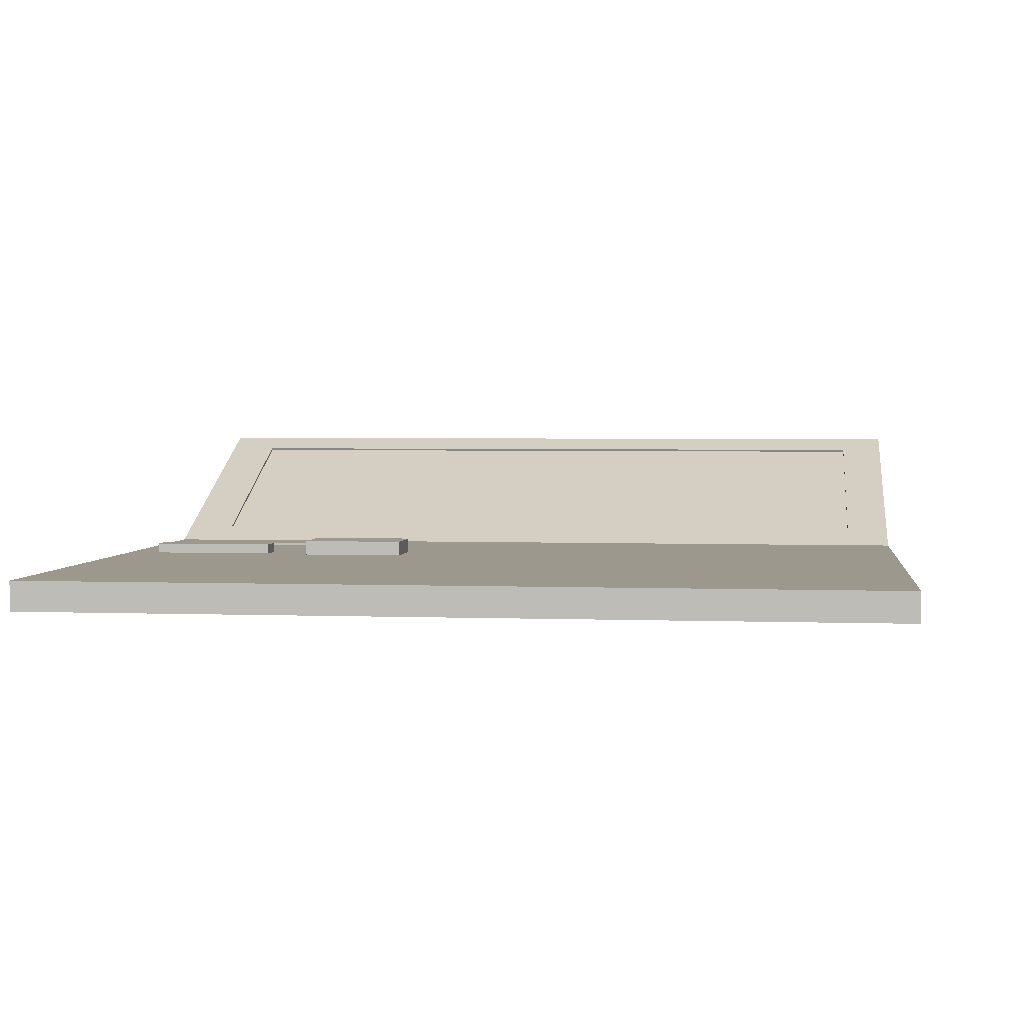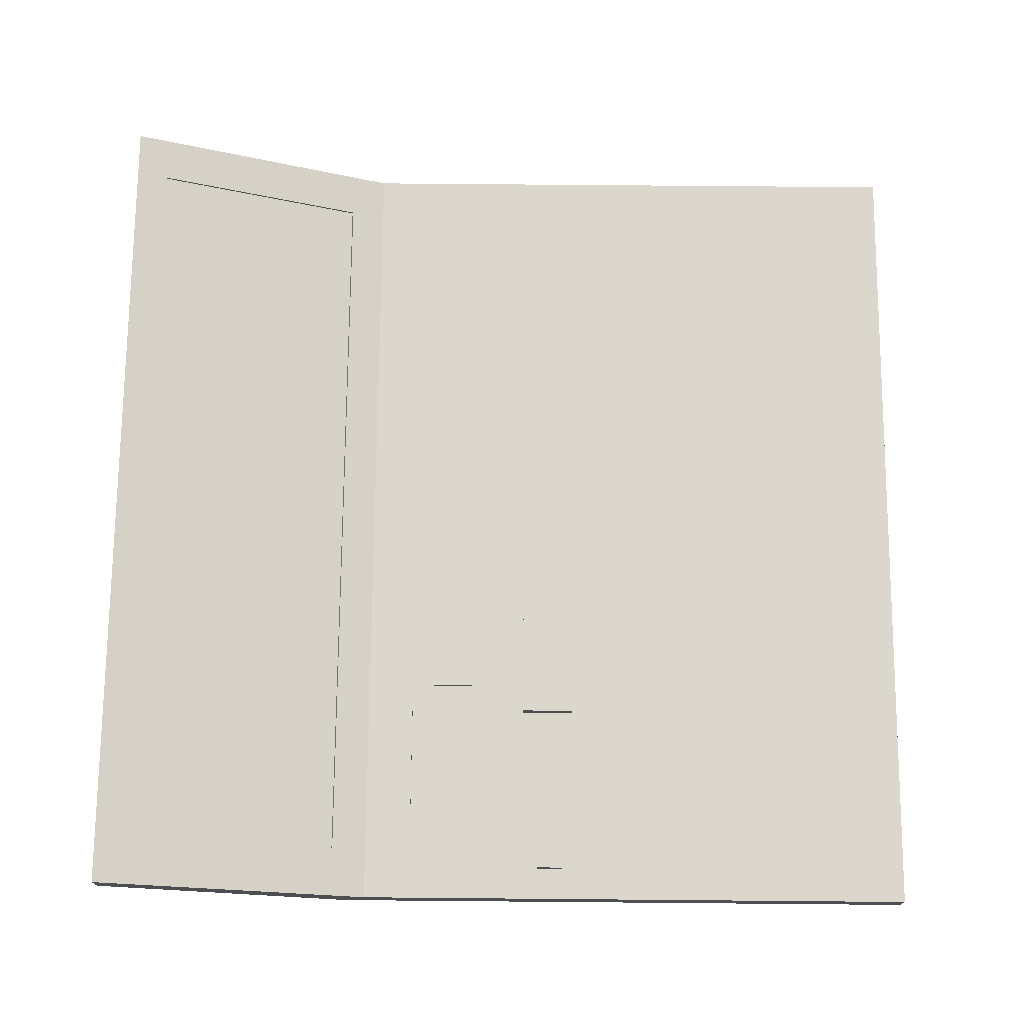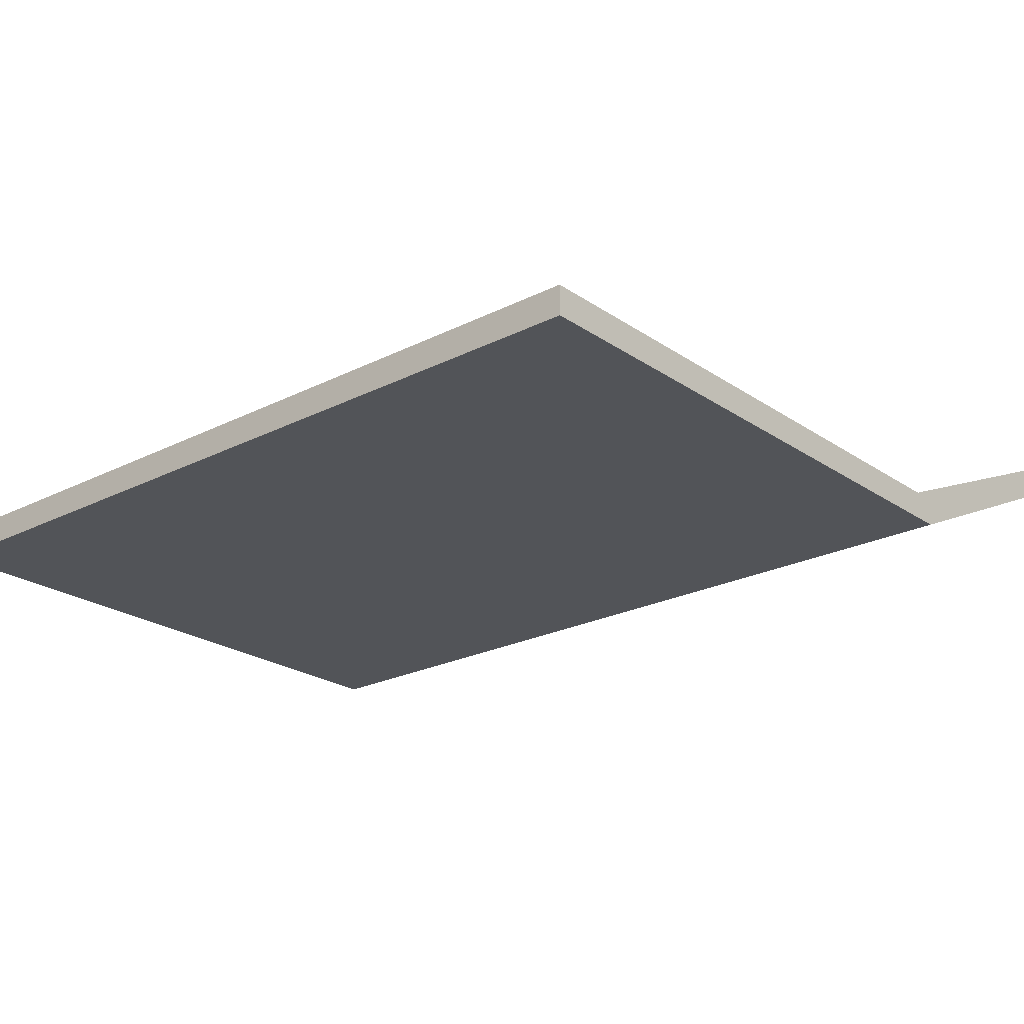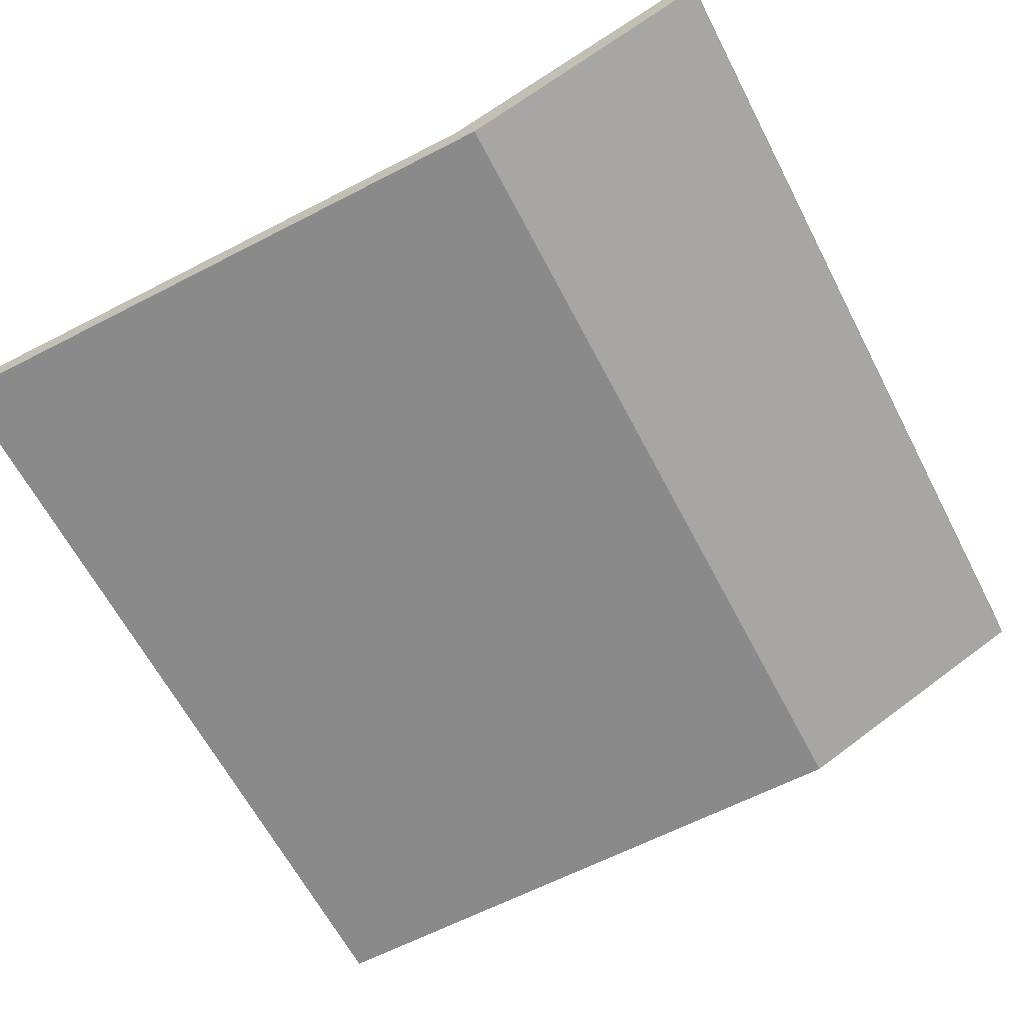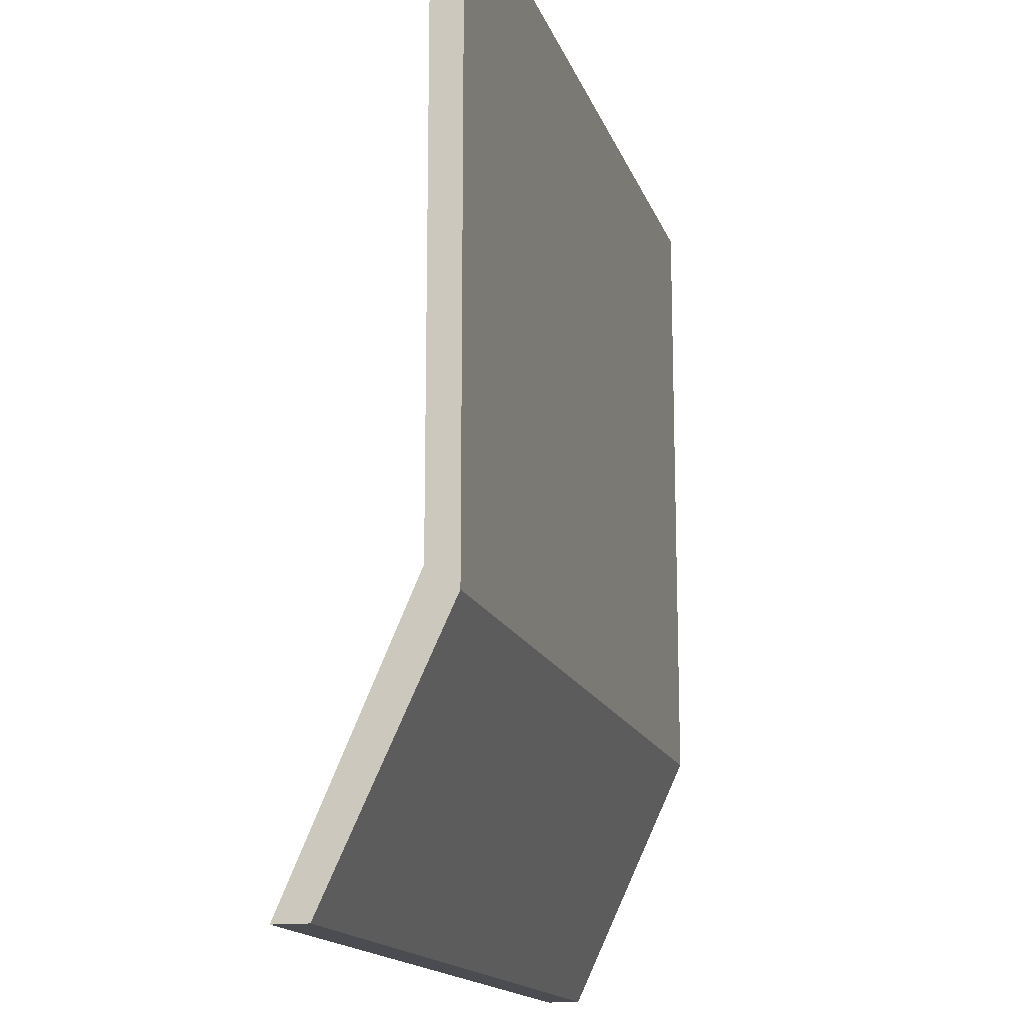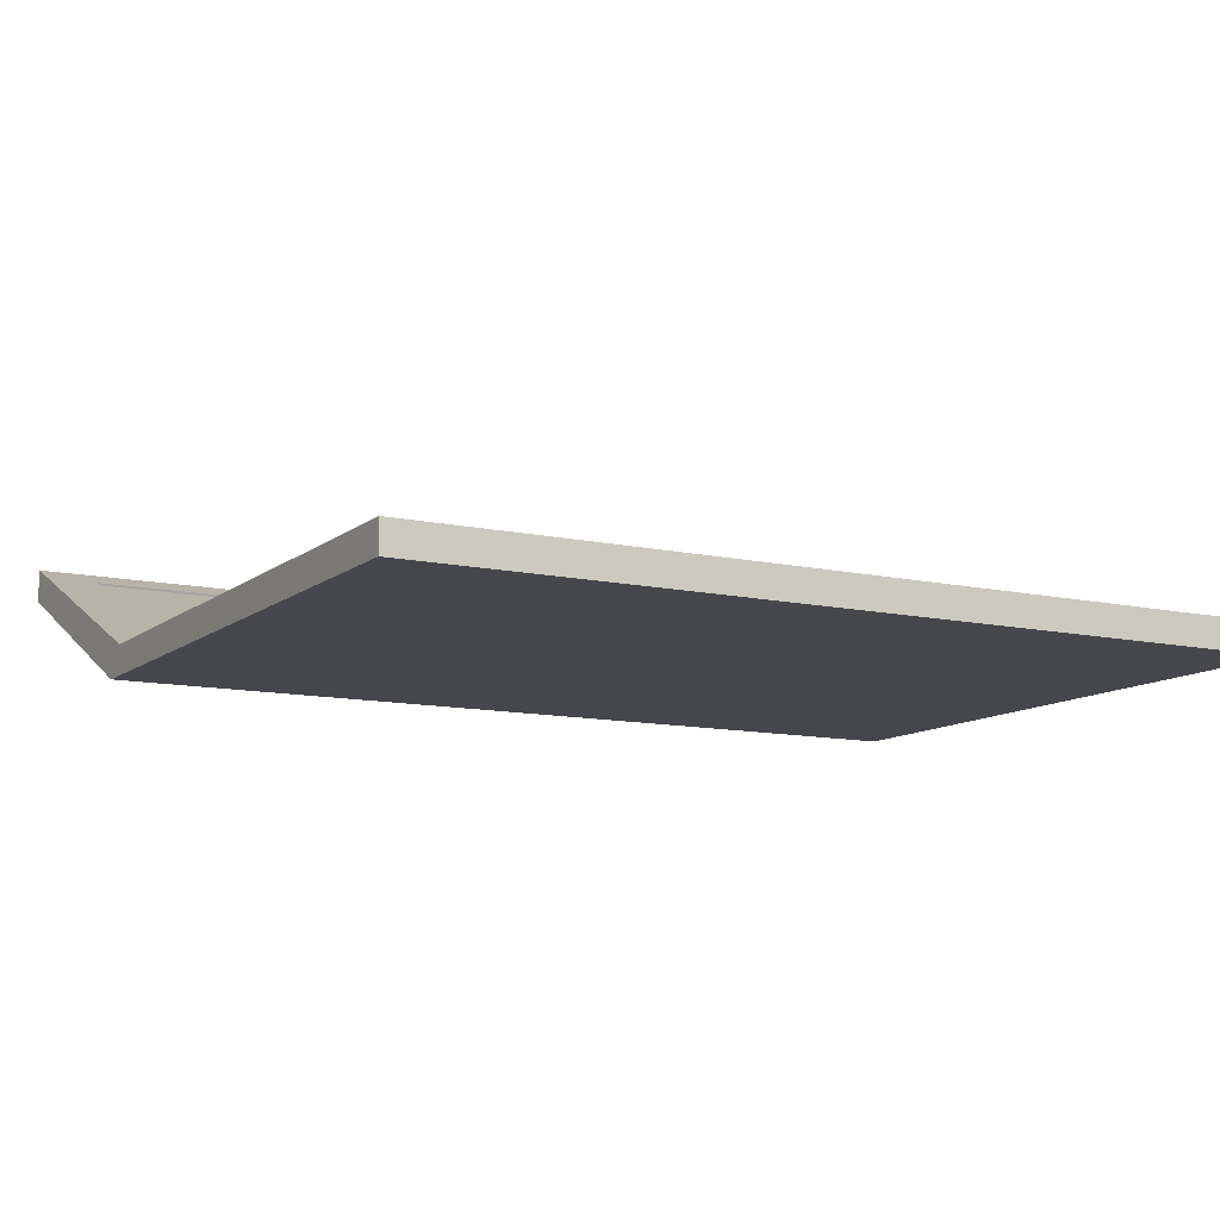
<metadata>
{"format":"obj","ext":"obj","renderer":"f3d","projection":"perspective","resolution":1024,"background":"white","views":[{"elev":3.1,"azim":7.3,"up":"+Y"},{"elev":73.3,"azim":-89.5,"up":"+Y"},{"elev":-22.9,"azim":40.8,"up":"+Y"},{"elev":-63.6,"azim":117.5,"up":"+Y"},{"elev":-15.3,"azim":-74.8,"up":"+Z"},{"elev":-11.0,"azim":-28.9,"up":"+Y"}]}
</metadata>
<code>
v 16.08 2.119 -0.8563
v 16.08 3.937 -5.012
v 16.08 3.891 -5.032
v 16.08 2.073 -0.8763
v 16.08 3.937 -5.012
v 1.026 3.937 -5.012
v 1.026 3.891 -5.032
v 16.08 3.891 -5.032
v 1.026 3.937 -5.012
v 1.026 2.119 -0.8563
v 1.026 2.073 -0.8763
v 1.026 3.891 -5.032
v 1.026 2.119 -0.8563
v 16.08 2.119 -0.8563
v 16.08 2.073 -0.8763
v 1.026 2.073 -0.8763
v 1.026 2.073 -0.8763
v 16.08 2.073 -0.8763
v 16.08 3.891 -5.032
v 1.026 3.891 -5.032
v 4.712 1.815 2.134
v 4.712 1.815 0.8071
v 4.712 1.765 0.8071
v 4.712 1.765 2.134
v 4.712 1.815 0.8071
v 1.286 1.815 0.8071
v 1.286 1.765 0.8071
v 4.712 1.765 0.8071
v 1.286 1.815 0.8071
v 1.286 1.815 2.134
v 1.286 1.765 2.134
v 1.286 1.765 0.8071
v 1.286 1.815 2.134
v 4.712 1.815 2.134
v 4.712 1.765 2.134
v 1.286 1.765 2.134
v 1.286 1.765 2.134
v 4.712 1.765 2.134
v 4.712 1.765 0.8071
v 1.286 1.765 0.8071
v 0.653 1.815 3.597
v 0.653 1.815 4.142
v 0.653 2.015 4.142
v 0.653 2.015 3.597
v 3.174 1.815 3.597
v 0.653 1.815 3.597
v 0.653 2.015 3.597
v 3.174 2.015 3.597
v 3.174 1.815 4.142
v 3.174 1.815 3.597
v 3.174 2.015 3.597
v 3.174 2.015 4.142
v 0.653 1.815 4.142
v 3.174 1.815 4.142
v 3.174 2.015 4.142
v 0.653 2.015 4.142
v 0.653 2.015 4.142
v 3.174 2.015 4.142
v 3.174 2.015 3.597
v 0.653 2.015 3.597
v 4.093 1.815 3.266
v 4.093 1.815 4.365
v 4.093 2.115 4.365
v 4.093 2.115 3.266
v 6.181 1.815 3.266
v 4.093 1.815 3.266
v 4.093 2.115 3.266
v 6.181 2.115 3.266
v 6.181 1.815 4.365
v 6.181 1.815 3.266
v 6.181 2.115 3.266
v 6.181 2.115 4.365
v 4.093 1.815 4.365
v 6.181 1.815 4.365
v 6.181 2.115 4.365
v 4.093 2.115 4.365
v 4.093 2.115 4.365
v 6.181 2.115 4.365
v 6.181 2.115 3.266
v 4.093 2.115 3.266
v 16.08 3.937 -5.012
v 16.08 2.119 -0.8563
v 1.026 2.119 -0.8563
v 1.026 3.937 -5.012
v 0 4.203 -5.621
v 0 1.815 -0.161
v 17 1.815 -0.161
v 17 4.203 -5.621
v 0 3.552 -5.621
v 0 4.203 -5.621
v 17 4.203 -5.621
v 17 3.552 -5.621
v 0 1.225 -0.5953
v 0 3.552 -5.621
v 17 3.552 -5.621
v 17 1.225 -0.5953
v 0 1.225 11.6
v 0 1.225 -0.5953
v 17 1.225 -0.5953
v 17 1.225 11.6
v 0 1.815 11.6
v 0 1.225 11.6
v 17 1.225 11.6
v 17 1.815 11.6
v 4.712 1.815 0.8071
v 4.712 1.815 2.134
v 1.286 1.815 2.134
v 1.286 1.815 0.8071
v 0.653 1.815 4.142
v 0.653 1.815 3.597
v 3.174 1.815 3.597
v 3.174 1.815 4.142
v 4.093 1.815 4.365
v 4.093 1.815 3.266
v 6.181 1.815 3.266
v 6.181 1.815 4.365
v 0 1.815 -0.161
v 0 1.815 11.6
v 17 1.815 11.6
v 17 1.815 -0.161
v 17 1.815 -0.161
v 17 1.815 11.6
v 17 1.225 11.6
v 17 1.225 -0.5953
v 17 3.552 -5.621
v 17 4.203 -5.621
v 0 1.815 11.6
v 0 1.815 -0.161
v 0 4.203 -5.621
v 0 3.552 -5.621
v 0 1.225 -0.5953
v 0 1.225 11.6
g 93f63734-e2a4-11ea-91df-54bf646e7e1f
f 1 2 4
f 4 2 3
g 93f6fa94-e2a4-11ea-892d-54bf646e7e1f
f 5 6 8
f 8 6 7
g 93f796d4-e2a4-11ea-9780-54bf646e7e1f
f 9 10 12
f 12 10 11
g 93f8333e-e2a4-11ea-b1f2-54bf646e7e1f
f 13 14 16
f 16 14 15
g 93f8cf5c-e2a4-11ea-85a7-54bf646e7e1f
f 18 19 17
f 17 19 20
g 93b7cdf0-e2a4-11ea-9e15-54bf646e7e1f
f 21 22 24
f 24 22 23
g 93b8432e-e2a4-11ea-bfda-54bf646e7e1f
f 25 26 28
f 28 26 27
g 93b8df64-e2a4-11ea-bbef-54bf646e7e1f
f 29 30 32
f 32 30 31
g 93b95490-e2a4-11ea-b42b-54bf646e7e1f
f 33 34 36
f 36 34 35
g 93b9f0e2-e2a4-11ea-af06-54bf646e7e1f
f 38 39 37
f 37 39 40
g 9378a18c-e2a4-11ea-a17e-54bf646e7e1f
f 41 42 44
f 44 42 43
g 93793dd2-e2a4-11ea-9124-54bf646e7e1f
f 45 46 48
f 48 46 47
g 9379b306-e2a4-11ea-a913-54bf646e7e1f
f 49 50 52
f 52 50 51
g 937a2834-e2a4-11ea-9e6f-54bf646e7e1f
f 53 54 56
f 56 54 55
g 937a9d64-e2a4-11ea-b1fe-54bf646e7e1f
f 58 59 57
f 57 59 60
g 9341d976-e2a4-11ea-ae12-54bf646e7e1f
f 61 62 64
f 64 62 63
g 93424ea4-e2a4-11ea-941b-54bf646e7e1f
f 65 66 68
f 68 66 67
g 9342c3da-e2a4-11ea-9834-54bf646e7e1f
f 69 70 72
f 72 70 71
g 934311fa-e2a4-11ea-82c4-54bf646e7e1f
f 73 74 76
f 76 74 75
g 9343601c-e2a4-11ea-97a9-54bf646e7e1f
f 78 79 77
f 77 79 80
g 931487dc-e2a4-11ea-8d90-54bf646e7e1f
f 84 81 88
f 88 81 82
f 88 82 87
f 87 82 83
f 87 83 86
f 86 83 85
f 85 83 84
f 85 84 88
g 9314aec2-e2a4-11ea-91c6-54bf646e7e1f
f 89 90 92
f 92 90 91
g 9314fd02-e2a4-11ea-a225-54bf646e7e1f
f 93 94 96
f 96 94 95
g 93152418-e2a4-11ea-bfcb-54bf646e7e1f
f 97 98 100
f 100 98 99
g 93157218-e2a4-11ea-ac03-54bf646e7e1f
f 101 102 104
f 104 102 103
g 9315c038-e2a4-11ea-8362-54bf646e7e1f
f 106 115 105
f 105 115 120
f 105 120 117
f 115 106 114
f 114 106 107
f 114 107 111
f 111 107 110
f 110 107 117
f 110 117 109
f 109 117 118
f 109 118 112
f 112 118 113
f 112 113 111
f 111 113 114
f 107 108 117
f 117 108 105
f 115 116 120
f 120 116 119
f 119 116 118
f 118 116 113
g 93160e62-e2a4-11ea-b9d5-54bf646e7e1f
f 122 123 121
f 121 123 124
f 121 124 125
f 125 126 121
g 93165c82-e2a4-11ea-8084-54bf646e7e1f
f 127 128 132
f 132 128 131
f 131 128 130
f 130 128 129

</code>
